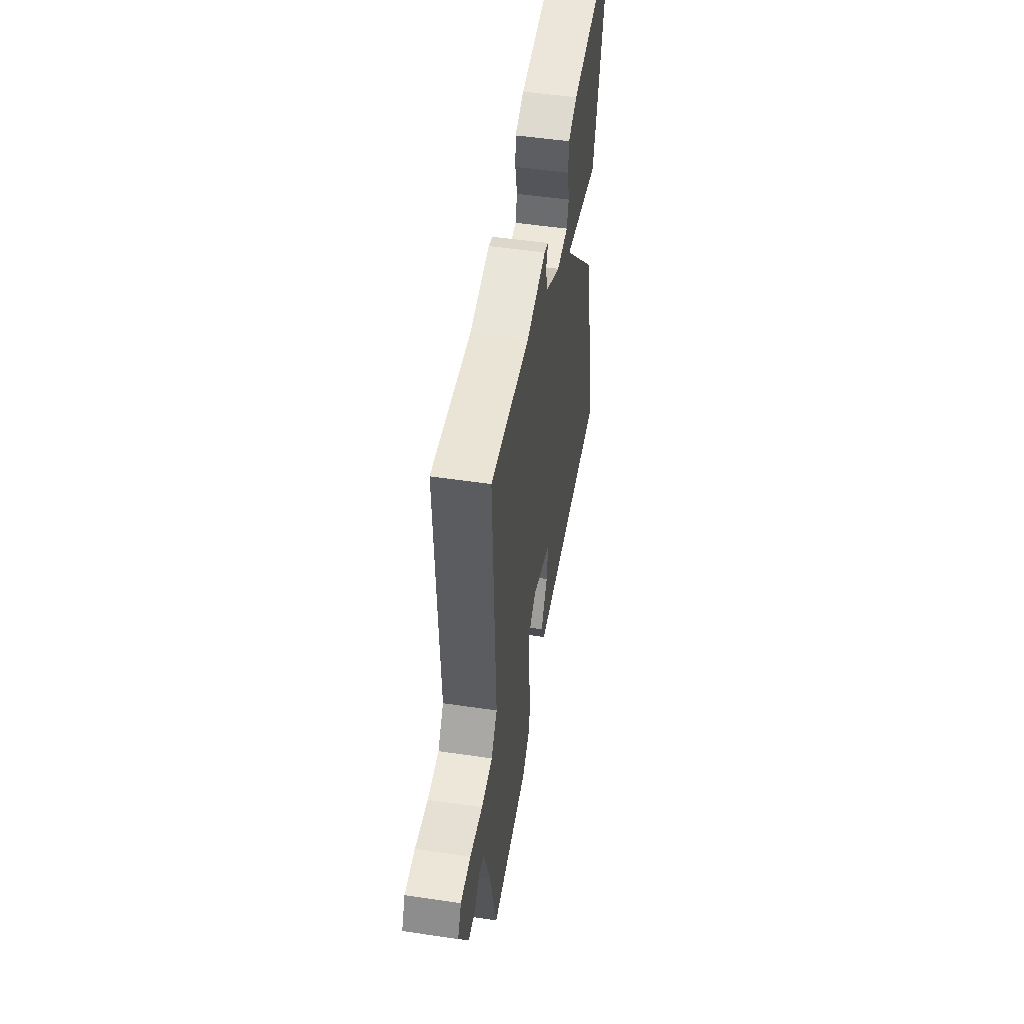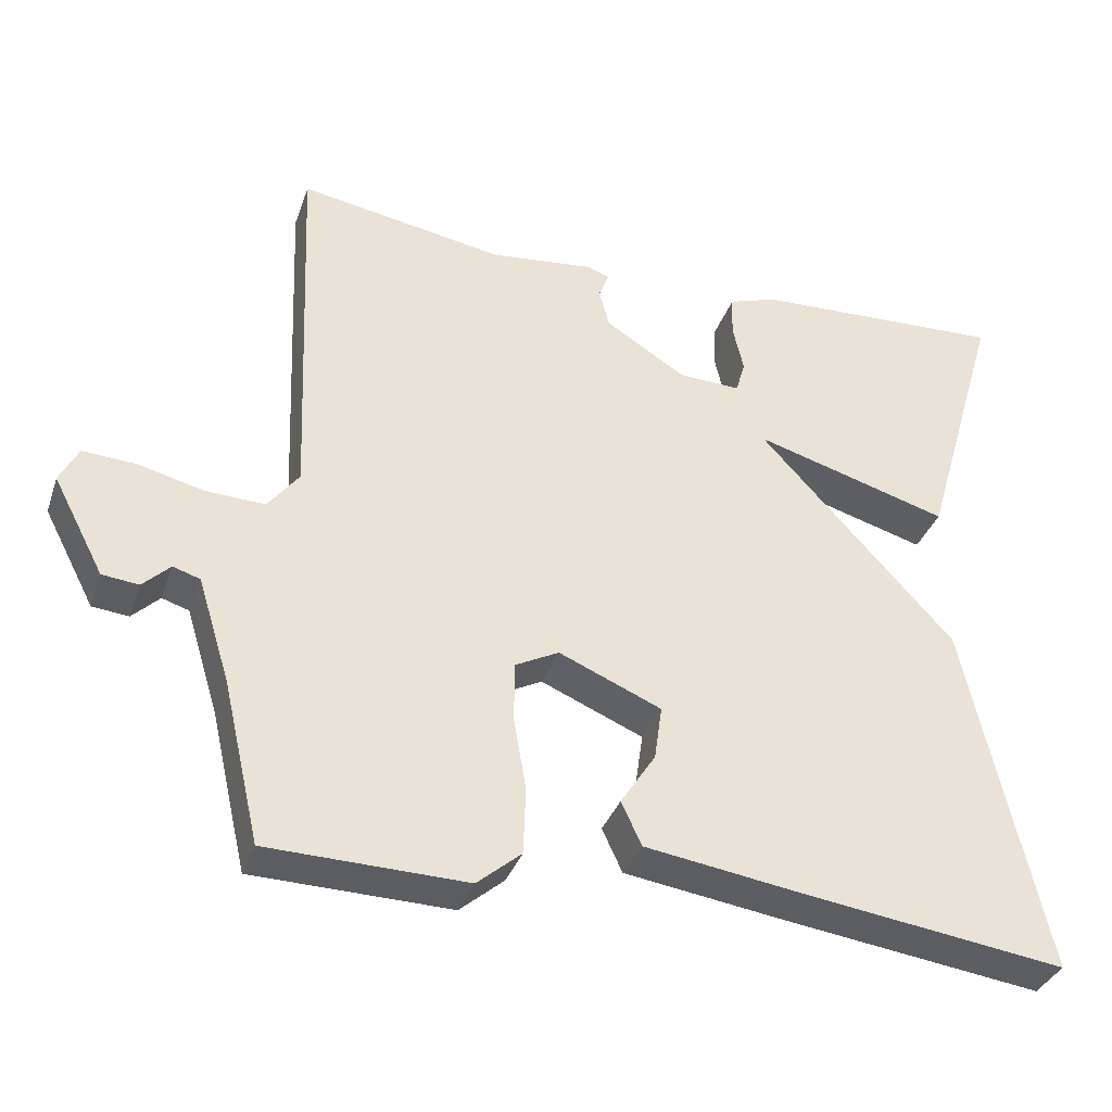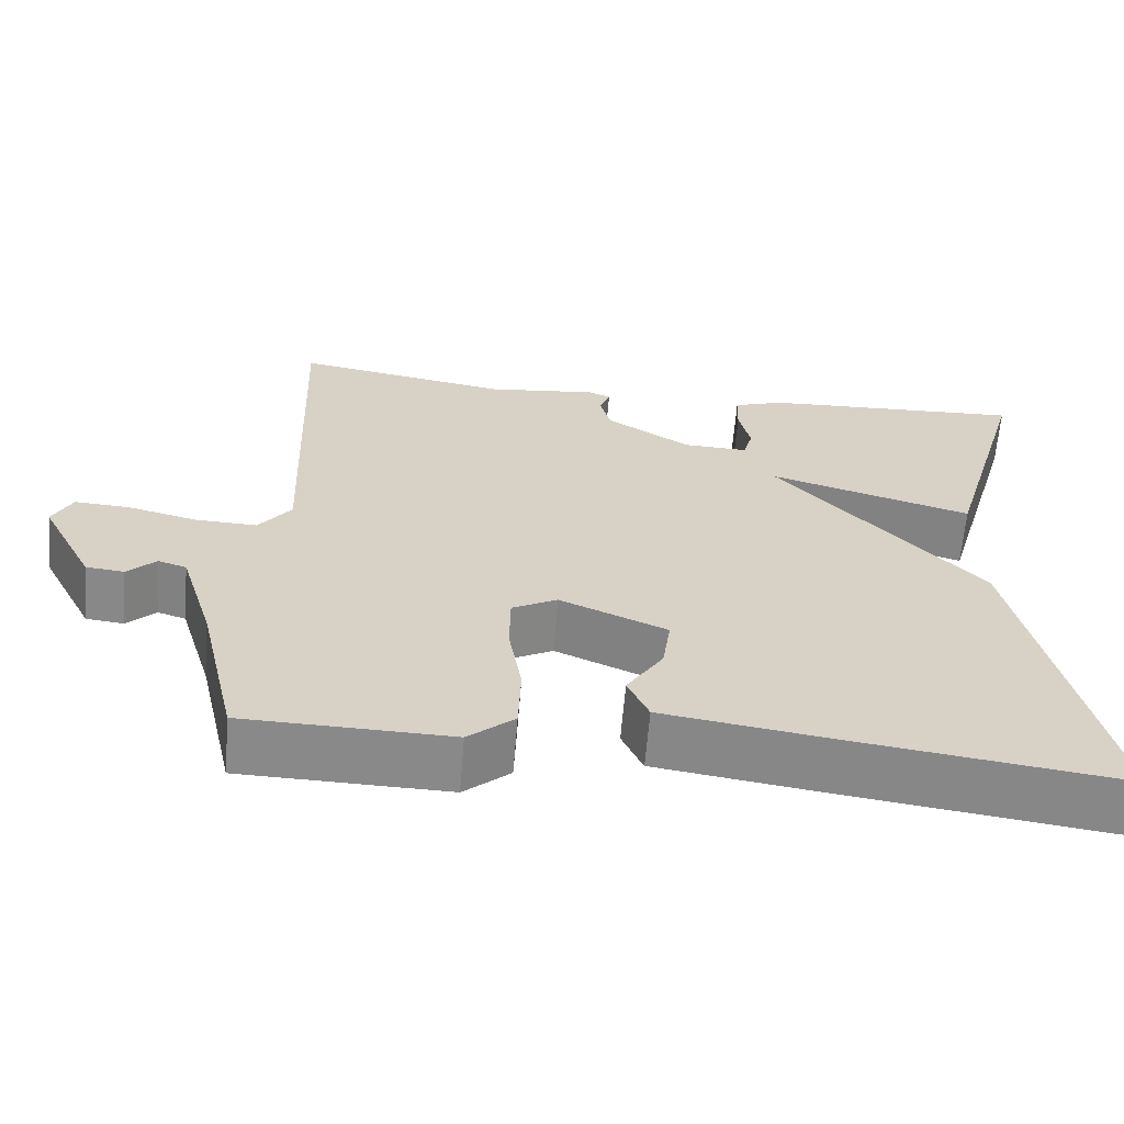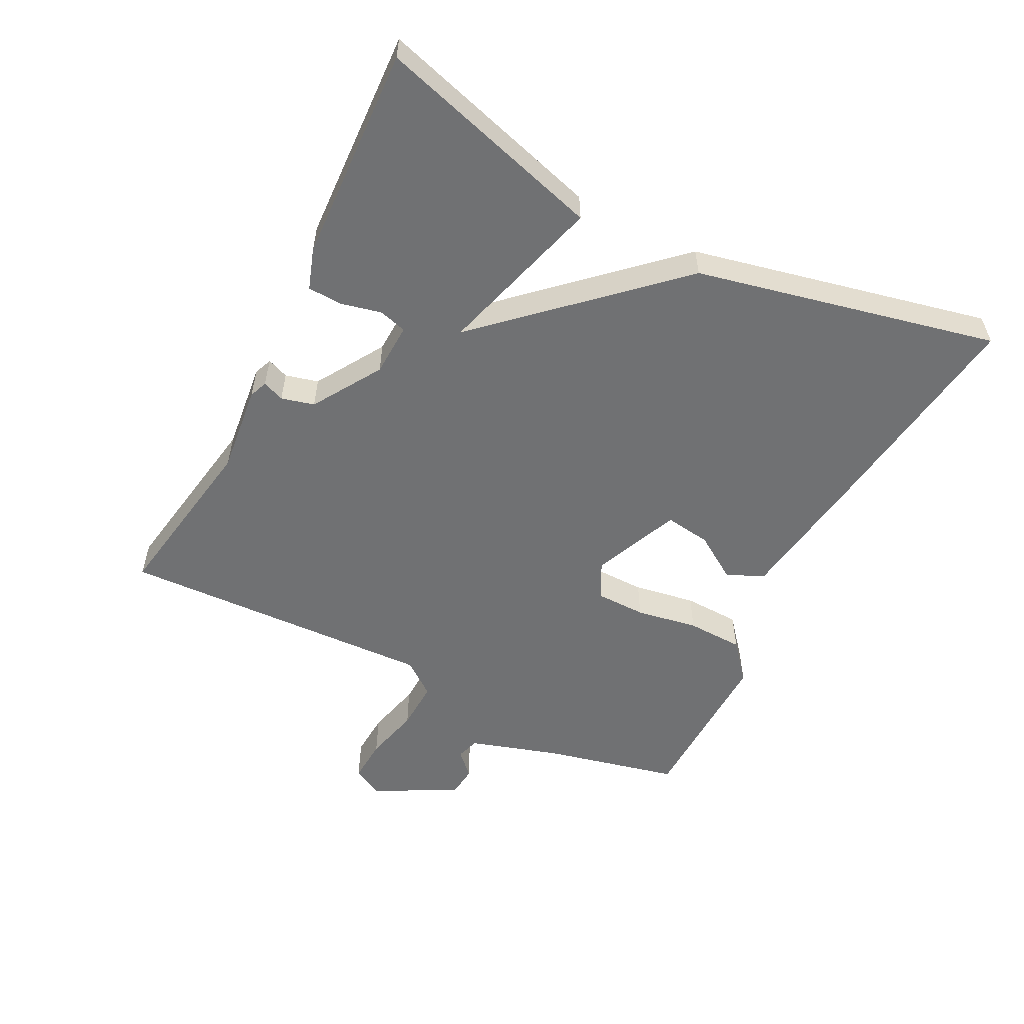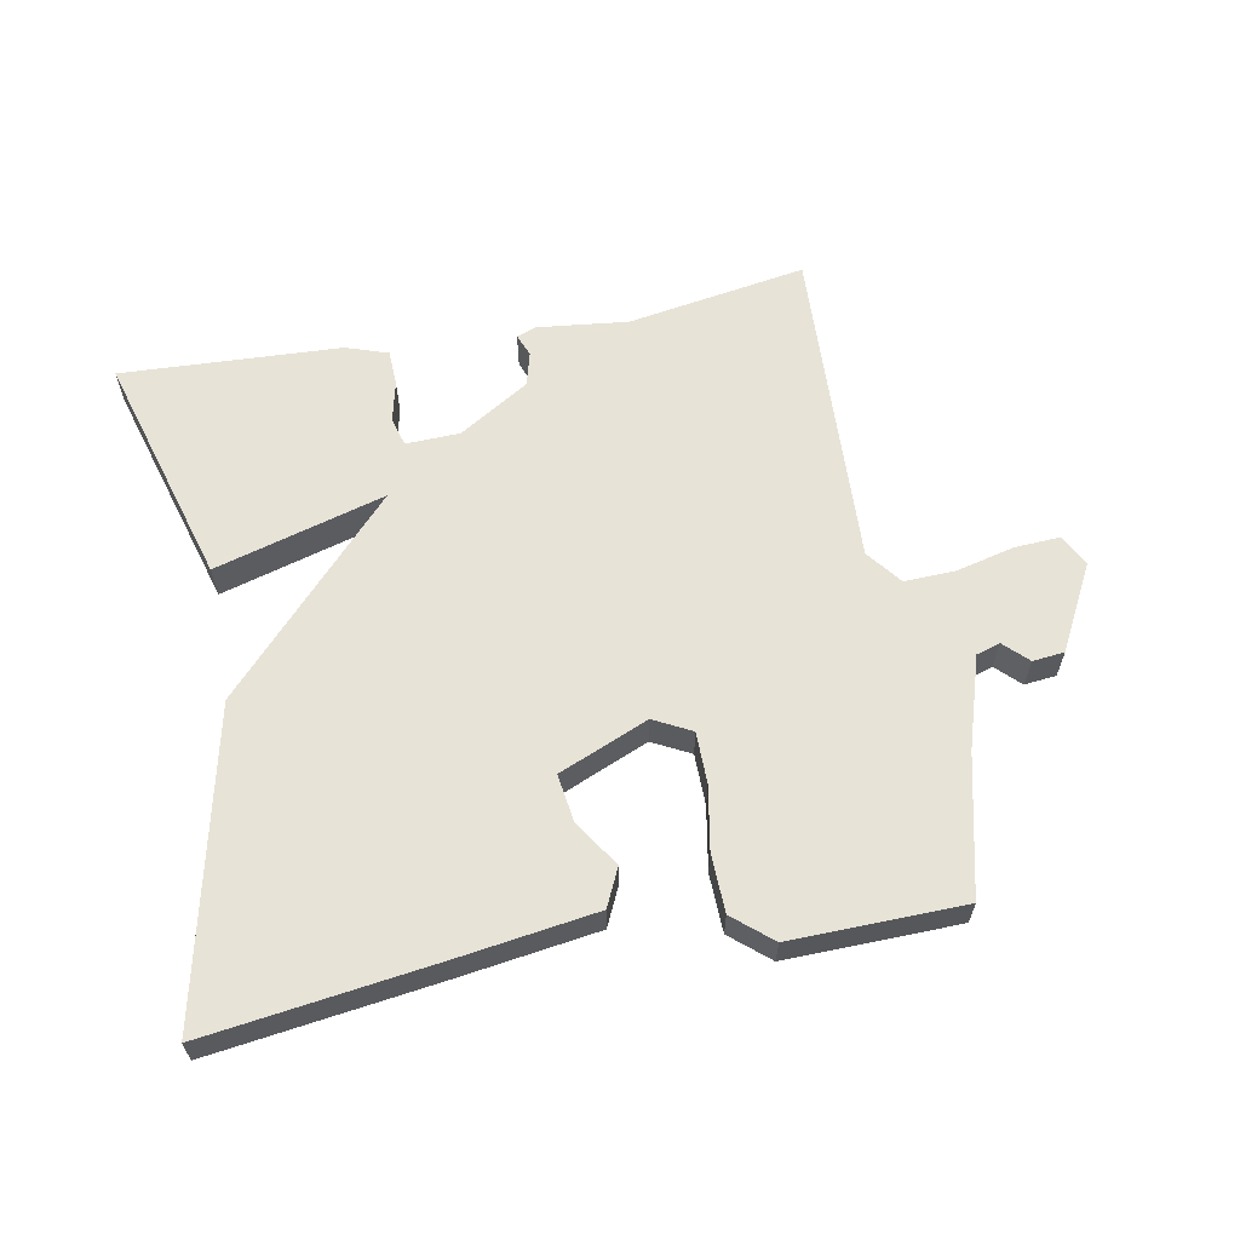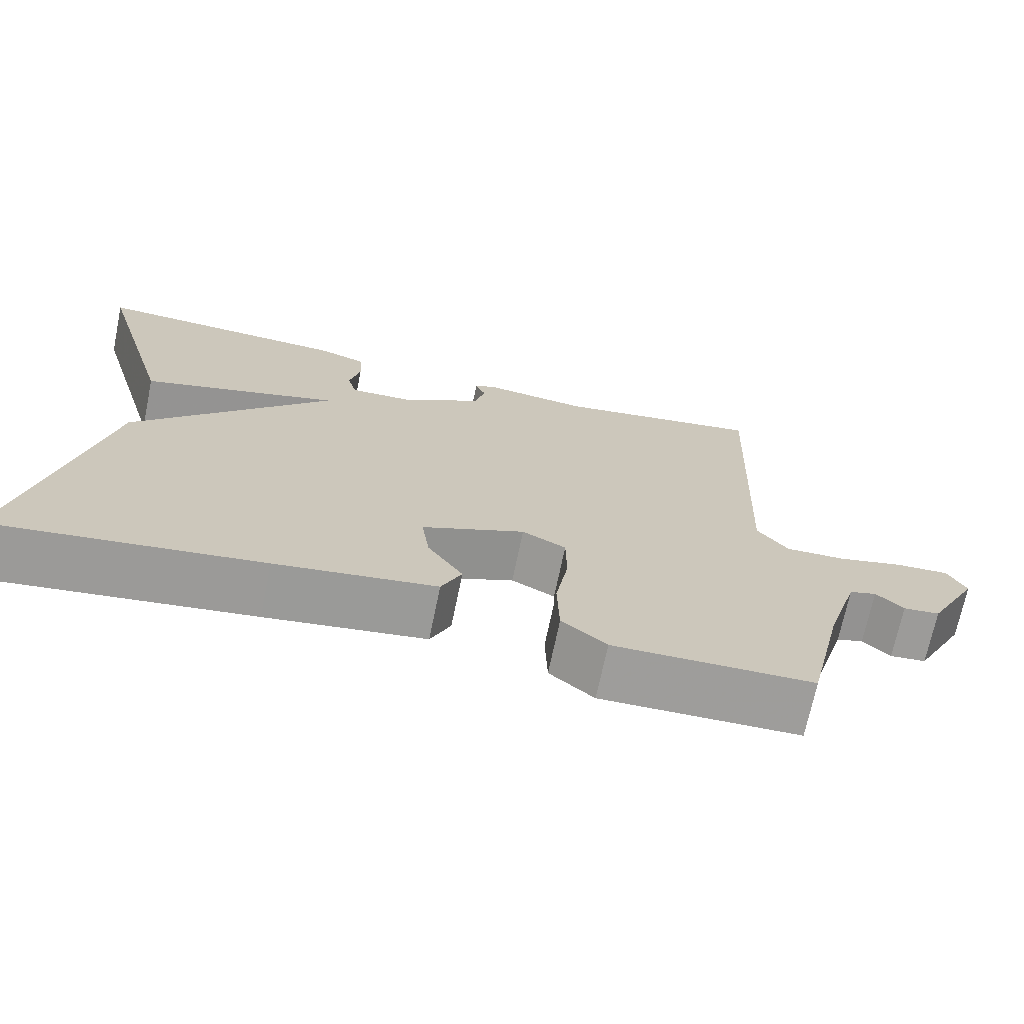
<metadata>
{"format":"obj","ext":"obj","renderer":"f3d","projection":"perspective","resolution":1024,"background":"white","views":[{"elev":51.2,"azim":-80.9,"up":"+Z"},{"elev":-35.2,"azim":-18.0,"up":"+Z"},{"elev":-63.1,"azim":-4.7,"up":"+Z"},{"elev":-55.1,"azim":63.1,"up":"+Y"},{"elev":61.9,"azim":169.5,"up":"+Y"},{"elev":-70.5,"azim":168.3,"up":"+Z"}]}
</metadata>
<code>
v 0.5 0.07 0.5
v 0.399 0.07 0.156
v 0.147 0.07 0.229
v 0.399 0.07 -0.044
v 0.5 0.07 -0.5
v 0.163 0.07 -0.454
v -0.041 0.07 -0.424
v -0.067 0.07 -0.368
v -0.022 0.07 -0.299
v -0.012 0.07 -0.229
v -0.144 0.07 -0.173
v -0.2 0.07 -0.202
v -0.201 0.07 -0.278
v -0.185 0.07 -0.372
v -0.188 0.07 -0.458
v -0.245 0.07 -0.506
v -0.5 0.07 -0.5
v -0.548 0.07 -0.294
v -0.59 0.07 -0.159
v -0.625 0.07 -0.148
v -0.66 0.07 -0.182
v -0.707 0.07 -0.177
v -0.773 0.07 -0.052
v -0.749 0.07 -0.005
v -0.681 0.07 -0.009
v -0.596 0.07 -0.03
v -0.52 0.07 -0.033
v -0.48 0.07 0.019
v -0.5 0.07 0.5
v -0.235 0.07 0.455
v -0.1 0.07 0.47
v -0.072 0.07 0.459
v -0.085 0.07 0.426
v -0.072 0.07 0.376
v 0.032 0.07 0.311
v 0.112 0.07 0.308
v 0.124 0.07 0.35
v 0.11 0.07 0.411
v 0.112 0.07 0.464
v 0.174 0.07 0.485
v 0.5 0 0.5
v 0.399 0 0.156
v 0.147 0 0.229
v 0.399 0 -0.044
v 0.5 0 -0.5
v 0.163 0 -0.454
v -0.041 0 -0.424
v -0.067 0 -0.368
v -0.022 0 -0.299
v -0.012 0 -0.229
v -0.144 0 -0.173
v -0.2 0 -0.202
v -0.201 0 -0.278
v -0.185 0 -0.372
v -0.188 0 -0.458
v -0.245 0 -0.506
v -0.5 0 -0.5
v -0.548 0 -0.294
v -0.59 0 -0.159
v -0.625 0 -0.148
v -0.66 0 -0.182
v -0.707 0 -0.177
v -0.773 0 -0.052
v -0.749 0 -0.005
v -0.681 0 -0.009
v -0.596 0 -0.03
v -0.52 0 -0.033
v -0.48 0 0.019
v -0.5 0 0.5
v -0.235 0 0.455
v -0.1 0 0.47
v -0.072 0 0.459
v -0.085 0 0.426
v -0.072 0 0.376
v 0.032 0 0.311
v 0.112 0 0.308
v 0.124 0 0.35
v 0.11 0 0.411
v 0.112 0 0.464
v 0.174 0 0.485
f 40 1 2
f 39 40 2
f 38 39 2
f 37 38 2
f 36 37 2 3
f 35 36 3
f 4 5 6
f 3 4 6
f 35 3 6
f 34 35 6
f 30 31 32 33
f 30 33 34
f 29 30 34
f 28 29 34
f 27 28 34
f 24 25 26
f 23 24 26
f 22 23 26
f 21 22 26
f 20 21 26
f 19 20 26 27
f 18 19 27 34
f 16 17 18
f 15 16 18
f 14 15 18
f 13 14 18
f 12 13 18
f 11 12 18 34
f 6 7 8 9
f 6 9 10
f 34 6 10
f 10 11 34
f 42 41 80
f 42 80 79
f 42 79 78
f 42 78 77
f 43 42 77 76
f 43 76 75
f 46 45 44
f 46 44 43
f 46 43 75
f 46 75 74
f 73 72 71 70
f 74 73 70
f 74 70 69
f 74 69 68
f 74 68 67
f 66 65 64
f 66 64 63
f 66 63 62
f 66 62 61
f 66 61 60
f 67 66 60 59
f 74 67 59 58
f 58 57 56
f 58 56 55
f 58 55 54
f 58 54 53
f 58 53 52
f 74 58 52 51
f 49 48 47 46
f 50 49 46
f 50 46 74
f 74 51 50
f 1 41 42 2
f 2 42 43 3
f 3 43 44 4
f 4 44 45 5
f 5 45 46 6
f 6 46 47 7
f 7 47 48 8
f 8 48 49 9
f 9 49 50 10
f 10 50 51 11
f 11 51 52 12
f 12 52 53 13
f 13 53 54 14
f 14 54 55 15
f 15 55 56 16
f 16 56 57 17
f 17 57 58 18
f 18 58 59 19
f 19 59 60 20
f 20 60 61 21
f 21 61 62 22
f 22 62 63 23
f 23 63 64 24
f 24 64 65 25
f 25 65 66 26
f 26 66 67 27
f 27 67 68 28
f 28 68 69 29
f 29 69 70 30
f 30 70 71 31
f 31 71 72 32
f 32 72 73 33
f 33 73 74 34
f 34 74 75 35
f 35 75 76 36
f 36 76 77 37
f 37 77 78 38
f 38 78 79 39
f 39 79 80 40
f 40 80 41 1

</code>
